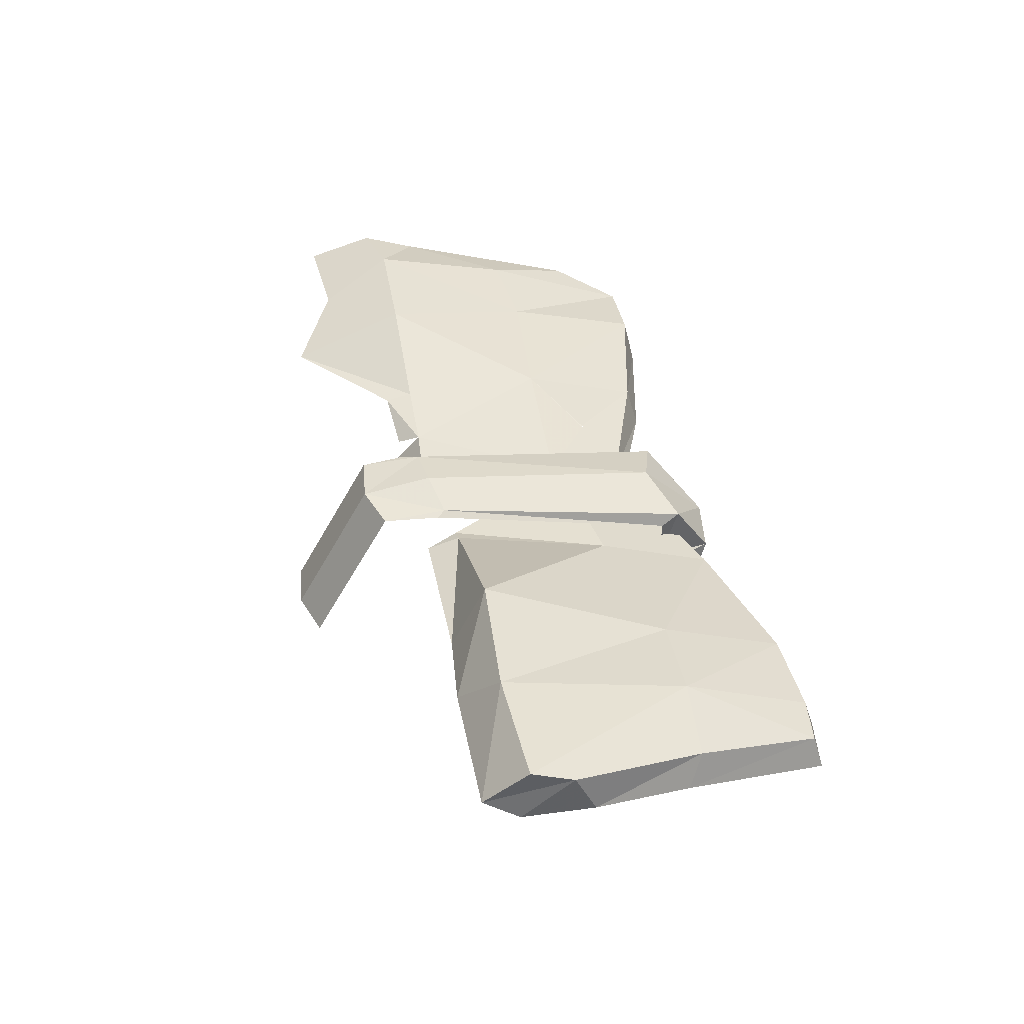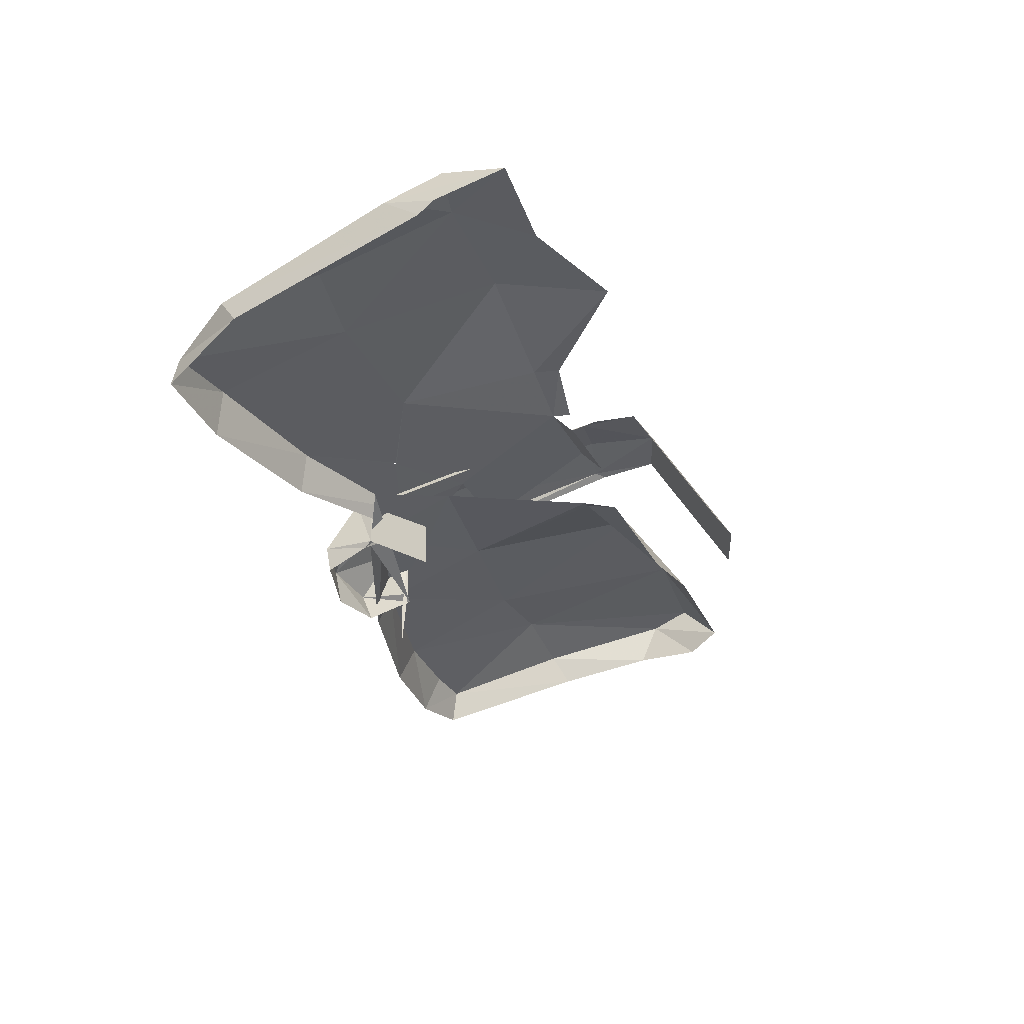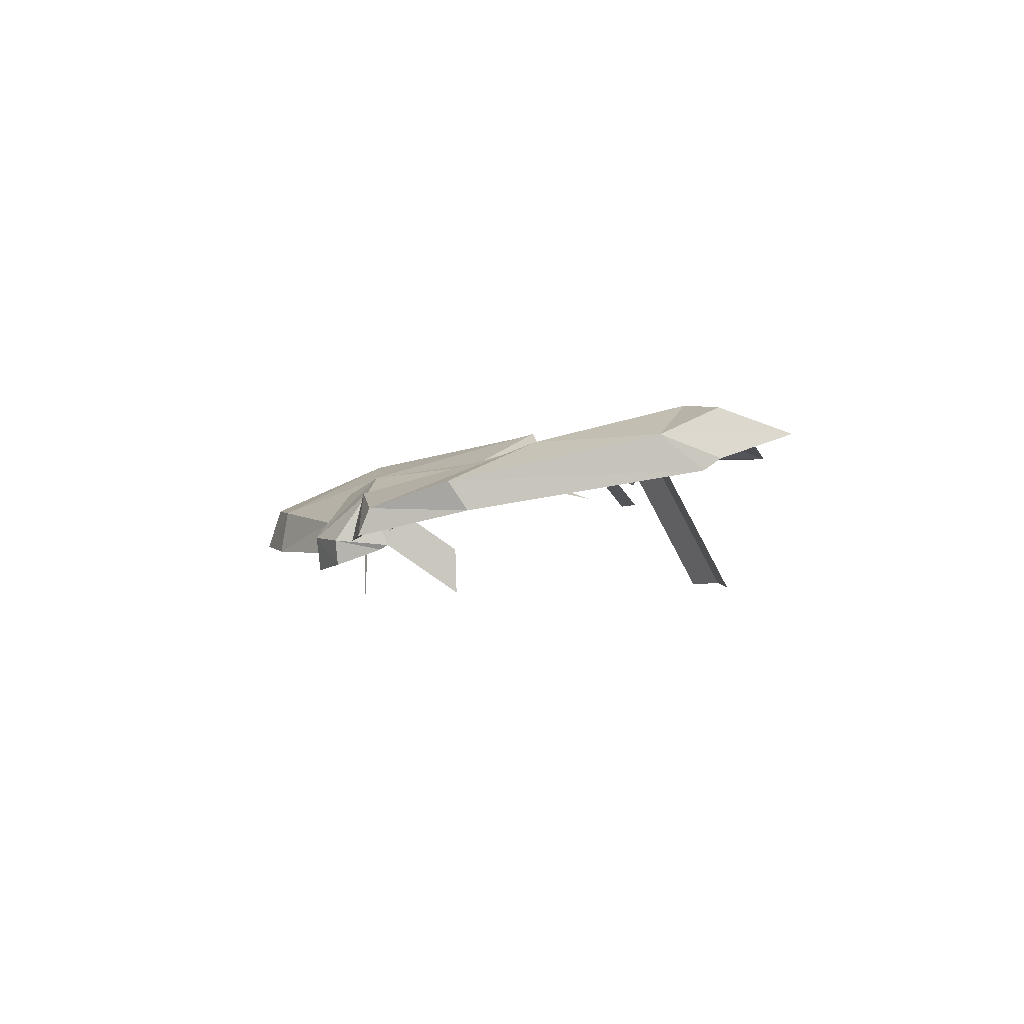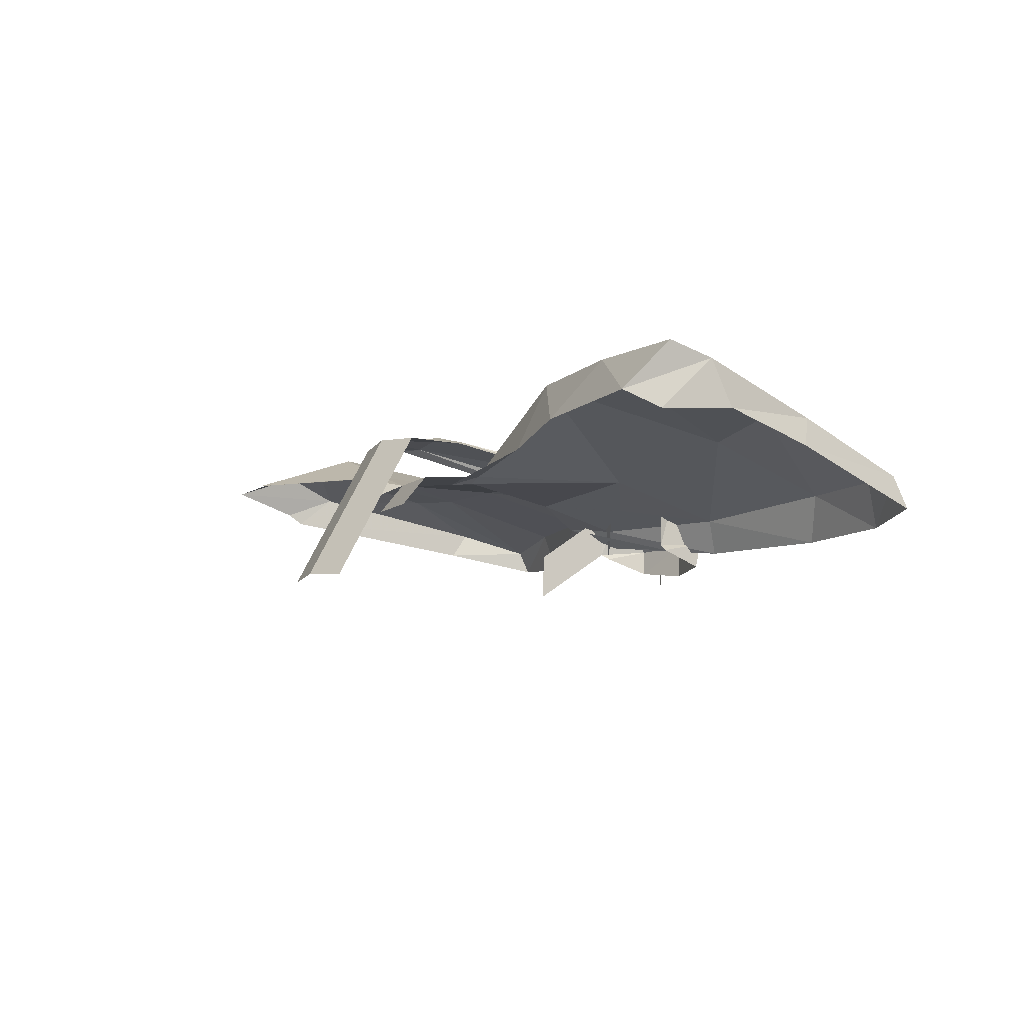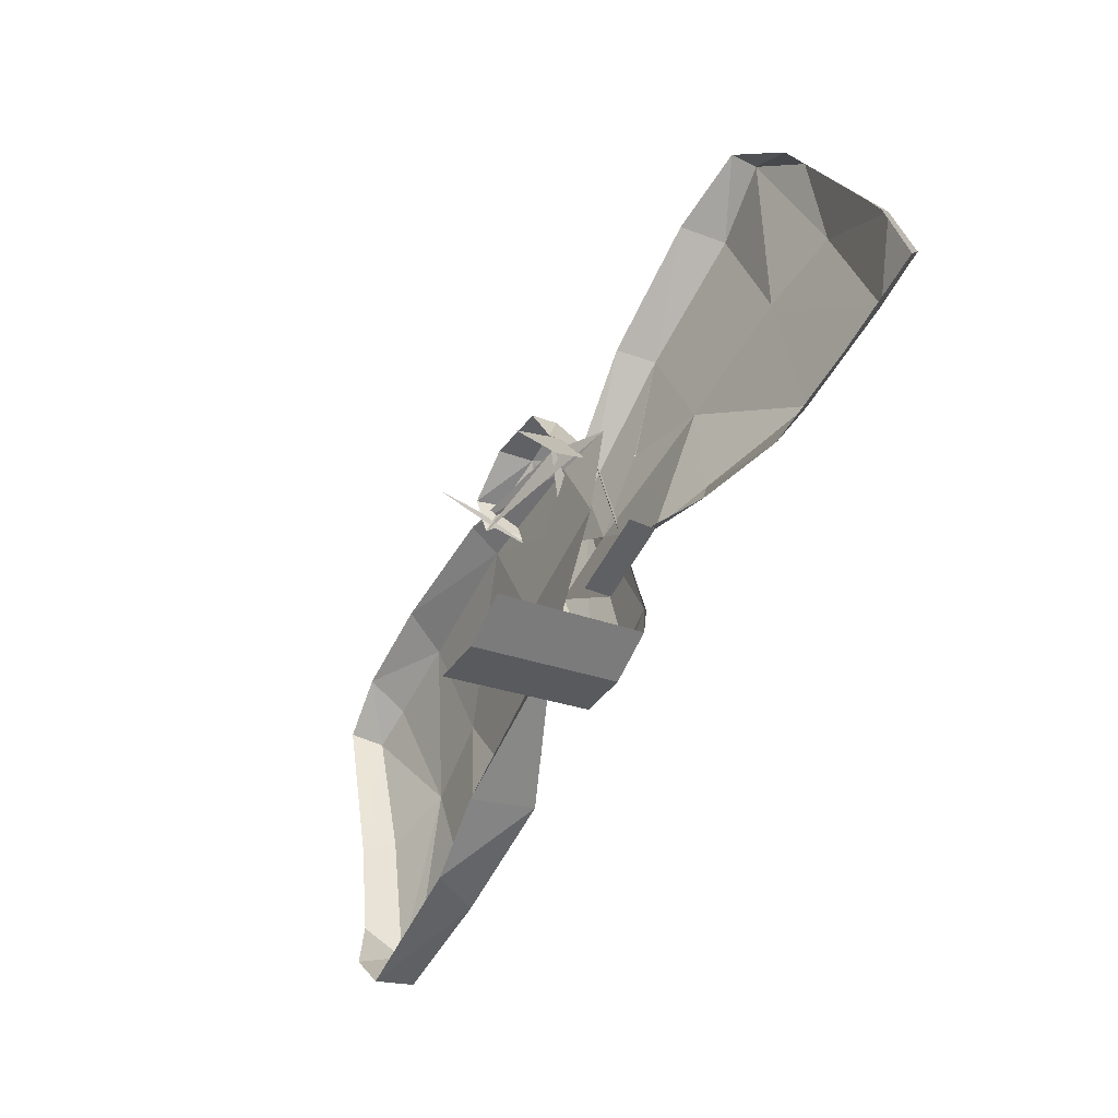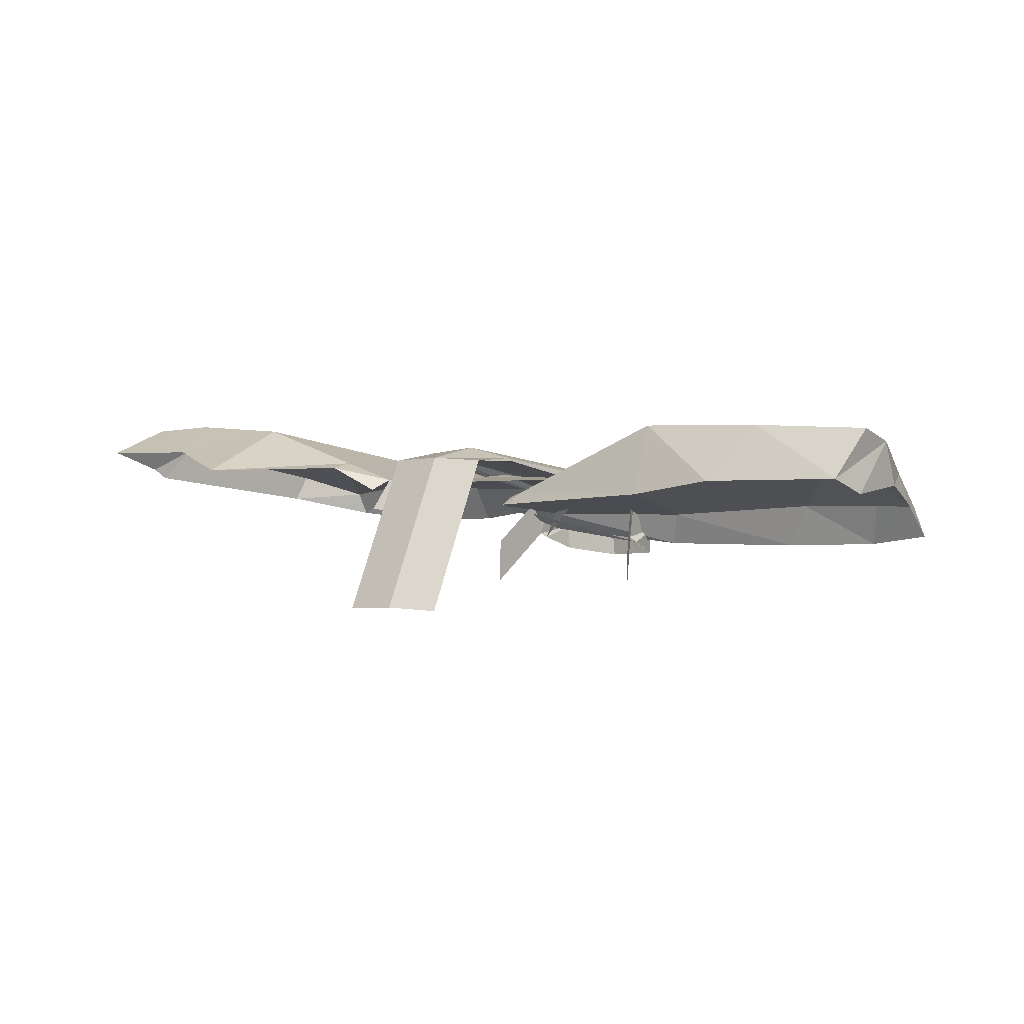
<metadata>
{"format":"obj","ext":"obj","renderer":"f3d","projection":"perspective","resolution":1024,"background":"white","views":[{"elev":43.2,"azim":78.3,"up":"+Z"},{"elev":-34.0,"azim":-69.3,"up":"+Z"},{"elev":-1.2,"azim":-102.0,"up":"+Z"},{"elev":-6.9,"azim":62.3,"up":"+Z"},{"elev":-65.0,"azim":-121.5,"up":"+Y"},{"elev":4.3,"azim":32.7,"up":"+Z"}]}
</metadata>
<code>
o s4studio_mesh_1_geom.005
v -0.01064 1.543 0.04639
v -0.01178 1.535 0.0495
v -0.01157 1.544 0.05135
v -0.000794 1.487 0.07192
v 0.007312 1.489 0.06989
v -0.001129 1.534 0.06463
v 0.009305 1.538 0.06128
v -0.01148 1.537 0.06114
v -0.009241 1.486 0.0706
v 0.01028 1.535 0.05941
v 0.01028 1.535 0.05058
v 0.009591 1.545 0.0515
v -0.01237 1.534 0.05926
v -0.01237 1.534 0.05926
v -0.01047 1.483 0.07006
v -0.01013 1.475 0.06951
v -0.000329 1.474 0.07037
v 0.00871 1.487 0.06944
v 0.008148 1.477 0.06994
v -0.001243 1.547 0.05194
v -0.01243 1.533 0.05043
v 0.01064 1.543 0.04639
v -1e-06 1.546 0.04517
v -0.007898 1.533 0.05522
v -0.009202 1.535 0.05172
v -0.01965 1.529 0.05668
v 0.01185 1.535 0.0495
v -0.009222 1.517 0.06014
v -0.01965 1.529 0.05668
v 0.01635 1.544 0.04874
v 0.0179 1.542 0.05541
v 0.0423 1.55 0.04904
v 0.005972 1.491 0.06175
v 0.01667 1.52 0.06255
v 0.008663 1.492 0.06286
v 0.008313 1.485 0.06071
v 0.03859 1.485 0.06388
v 0.01185 1.535 0.0495
v 0.04621 1.549 0.05802
v 0.0732 1.549 0.05256
v 0.06107 1.552 0.05021
v 0.07135 1.548 0.05882
v 0.06256 1.549 0.05879
v 0.05484 1.483 0.06706
v 0.08064 1.483 0.06825
v 0.0618 1.49 0.07742
v 0.08312 1.491 0.07716
v 0.07997 1.521 0.06159
v 0.07698 1.524 0.06715
v 0.08417 1.502 0.06616
v 0.08392 1.499 0.07453
v 0.06304 1.525 0.06971
v 0.08285 1.489 0.06523
v 0.03776 1.492 0.0769
v 0.04614 1.525 0.06722
v -0.08872 1.487 0.06494
v -0.08759 1.474 0.0693
v -0.08735 1.498 0.06896
v -0.08611 1.487 0.07377
v -0.08831 1.49 0.06287
v -0.06874 1.475 0.06982
v -0.0751 1.49 0.07487
v -0.05272 1.467 0.06674
v -0.05439 1.489 0.07425
v -0.05681 1.546 0.051
v -0.07317 1.547 0.05181
v -0.05896 1.544 0.05947
v -0.07397 1.545 0.05655
v -0.03141 1.54 0.05258
v -0.03368 1.539 0.05976
v -0.006961 1.529 0.06105
v -0.006575 1.515 0.06456
v 0.003233 1.527 0.06197
v -0.03521 1.516 0.06617
v -0.0593 1.518 0.06686
v -0.03332 1.489 0.06781
v -0.02235 1.488 0.06456
v -0.006189 1.531 0.05722
v -0.03314 1.483 0.06702
v -0.02388 1.484 0.06264
v -0.08111 1.533 0.06103
v -0.08154 1.53 0.05607
v -0.07481 1.516 0.06813
v -0.01178 1.535 0.0495
v 0.004447 1.528 0.05831
v 0.004439 1.528 0.05836
v 0.004288 1.528 0.05831
v 0.00428 1.528 0.05834
v -0.0198 1.525 0.06324
v -0.02026 1.525 0.06322
v -0.01979 1.525 0.0633
v -0.02025 1.525 0.06335
v -0.007922 1.487 0.06456
v 0.007856 1.514 0.06456
v -0.02323 1.484 0.05863
v -0.01467 1.519 0.0407
v 0.009158 1.535 0.04647
v 0.009161 1.535 0.03764
v -0.000329 1.458 0.04217
v 0.008148 1.461 0.04174
v -0.01013 1.46 0.04131
v -0.008797 1.483 0.05863
v -0.01461 1.52 0.04952
f 1 2 3
f 4 5 6
f 6 5 7
f 8 9 6
f 6 9 4
f 10 11 7
f 7 11 12
f 8 13 9
f 9 14 15
f 9 15 16
f 16 17 9
f 9 17 4
f 7 5 10
f 10 5 18
f 19 5 17
f 17 5 4
f 5 19 18
f 6 7 20
f 20 7 12
f 3 8 20
f 20 8 6
f 13 8 21
f 21 8 3
f 12 22 20
f 20 22 23
f 3 2 21
f 23 1 20
f 20 1 3
f 24 25 26
f 26 25 27
f 28 24 29
f 25 24 30
f 30 24 31
f 31 32 30
f 28 33 34
f 34 33 35
f 36 35 33
f 36 37 35
f 22 12 38
f 38 12 11
f 39 32 31
f 40 41 42
f 42 41 43
f 32 39 41
f 41 39 43
f 44 45 46
f 46 45 47
f 48 42 49
f 50 49 51
f 42 48 40
f 46 47 52
f 52 51 49
f 49 42 52
f 52 42 43
f 51 52 47
f 53 51 45
f 45 51 47
f 50 51 53
f 49 50 48
f 46 54 44
f 44 54 37
f 39 31 55
f 55 31 34
f 52 55 46
f 46 55 54
f 55 52 39
f 39 52 43
f 35 54 34
f 34 54 55
f 35 37 54
f 56 57 58
f 58 57 59
f 58 60 56
f 61 62 57
f 57 62 59
f 63 64 61
f 61 64 62
f 65 66 67
f 67 66 68
f 69 65 70
f 70 65 67
f 71 72 73
f 70 67 74
f 74 67 75
f 75 64 74
f 74 64 76
f 76 77 74
f 74 77 72
f 78 69 71
f 71 69 70
f 76 79 77
f 77 79 80
f 64 63 76
f 76 63 79
f 58 81 60
f 60 81 82
f 66 82 68
f 68 82 81
f 59 62 58
f 58 62 83
f 83 68 81
f 83 81 58
f 83 75 68
f 68 75 67
f 64 75 62
f 62 75 83
f 71 73 78
f 78 73 84
f 31 85 86
f 28 34 86
f 31 24 87
f 28 88 87
f 72 71 89
f 70 90 89
f 74 72 91
f 70 74 92
f 77 93 94
f 93 77 95
f 13 21 96
f 10 97 98
f 17 99 100
f 17 16 101
f 34 31 86
f 88 28 86
f 85 31 87
f 24 28 87
f 91 72 89
f 71 70 89
f 92 74 91
f 90 70 92
f 72 77 94
f 102 93 95
f 103 13 96
f 11 10 98
f 19 17 100
f 99 17 101

</code>
